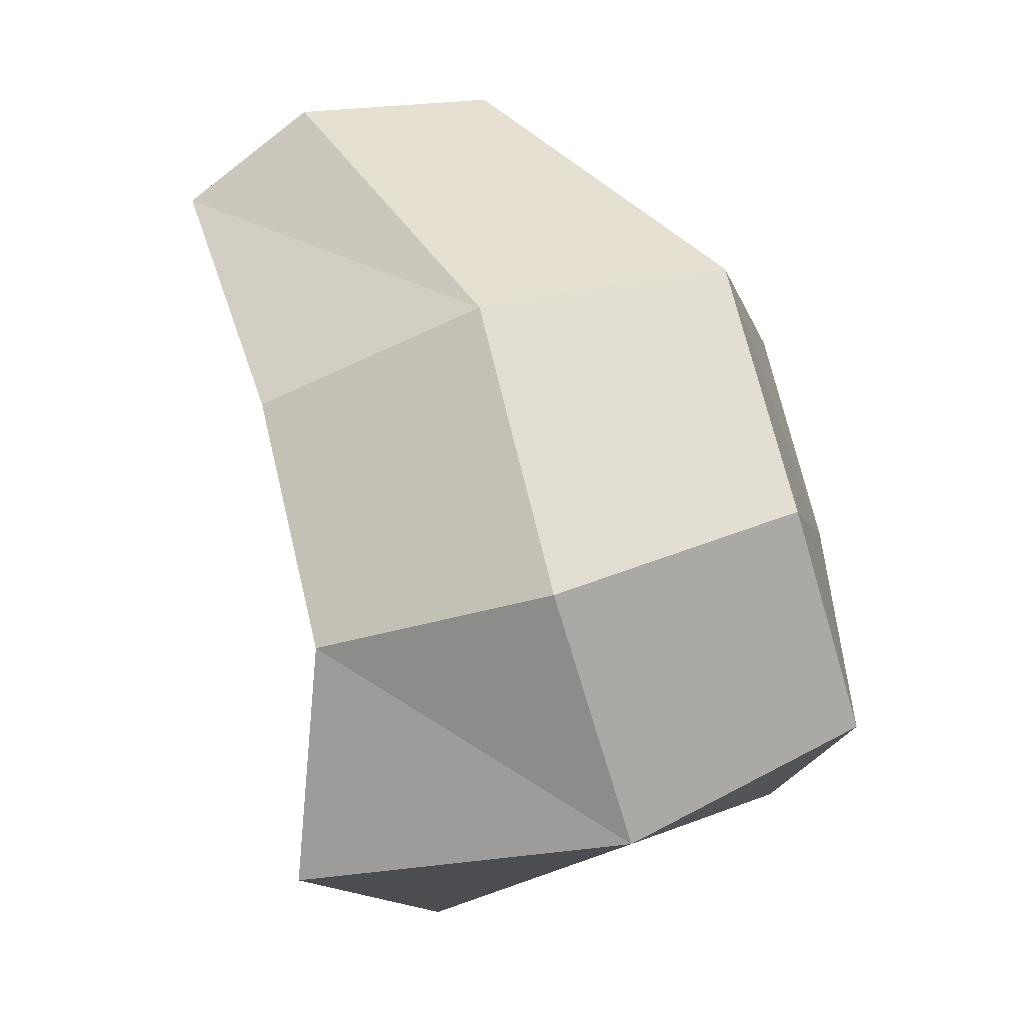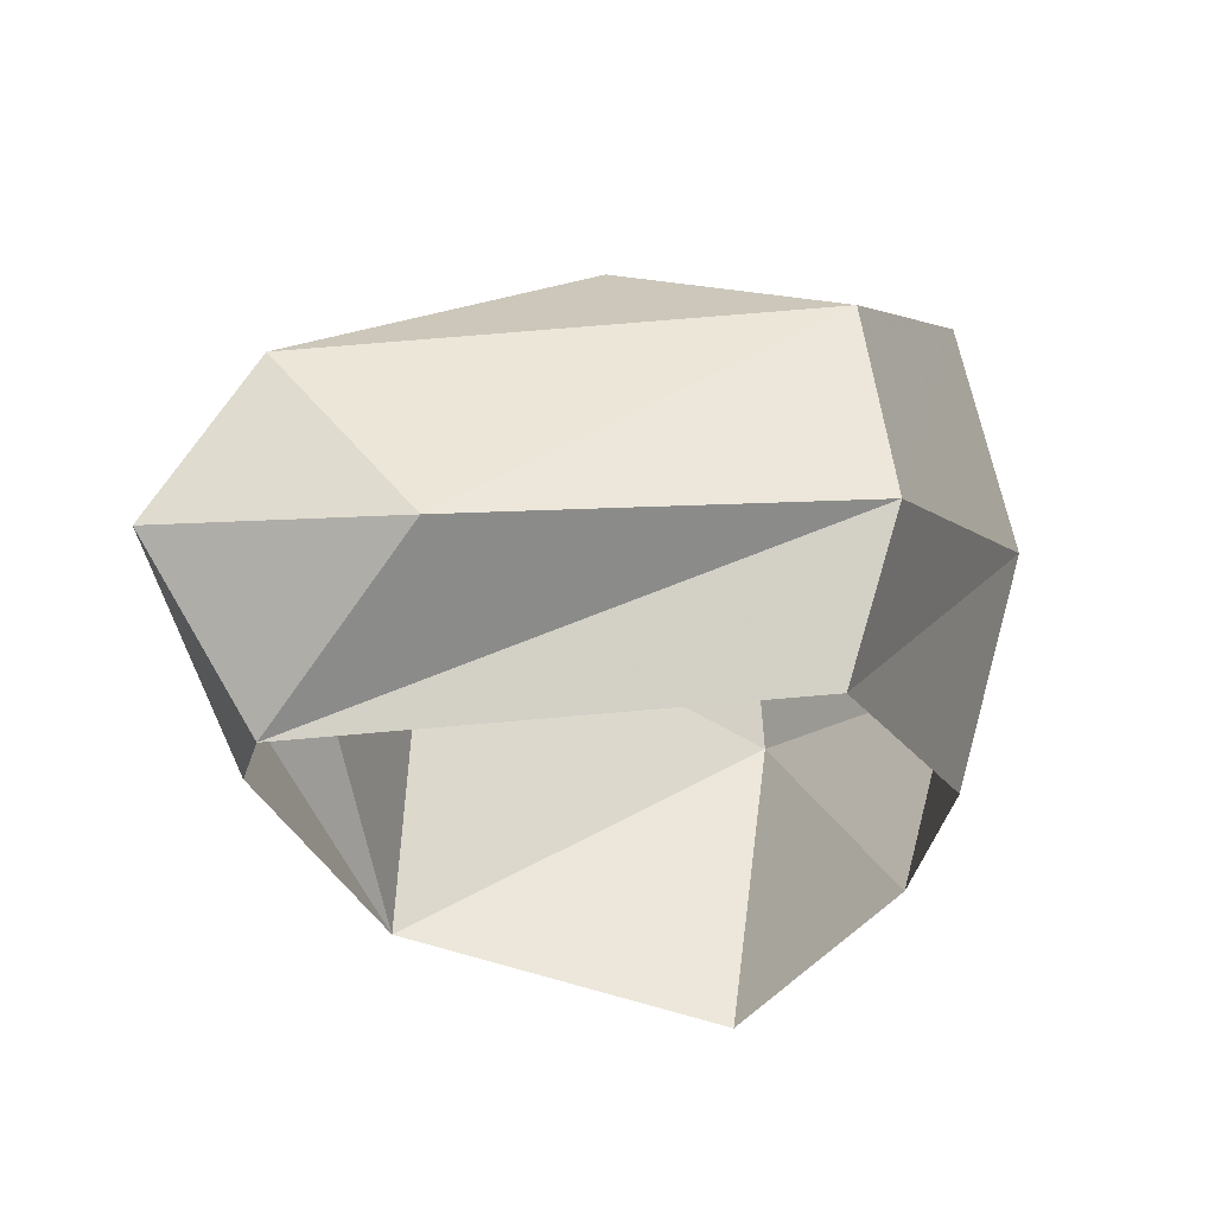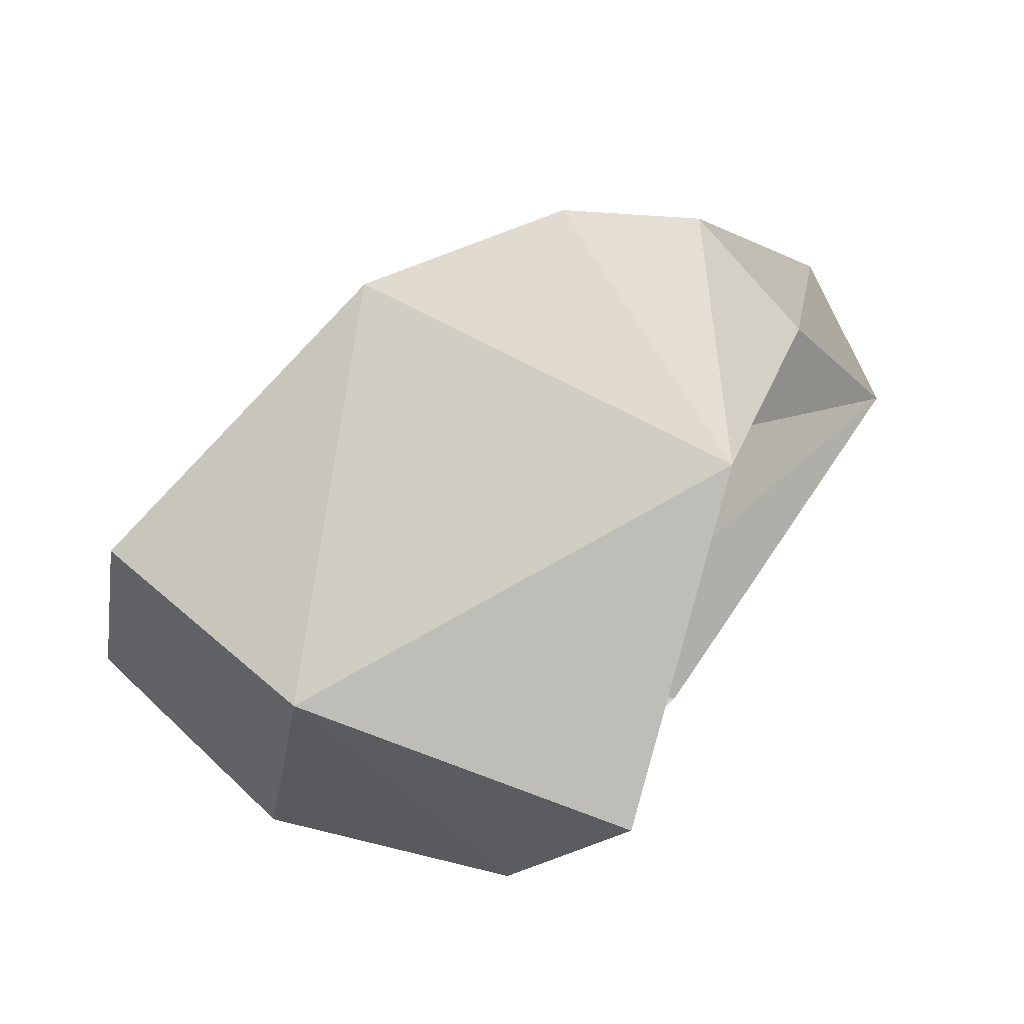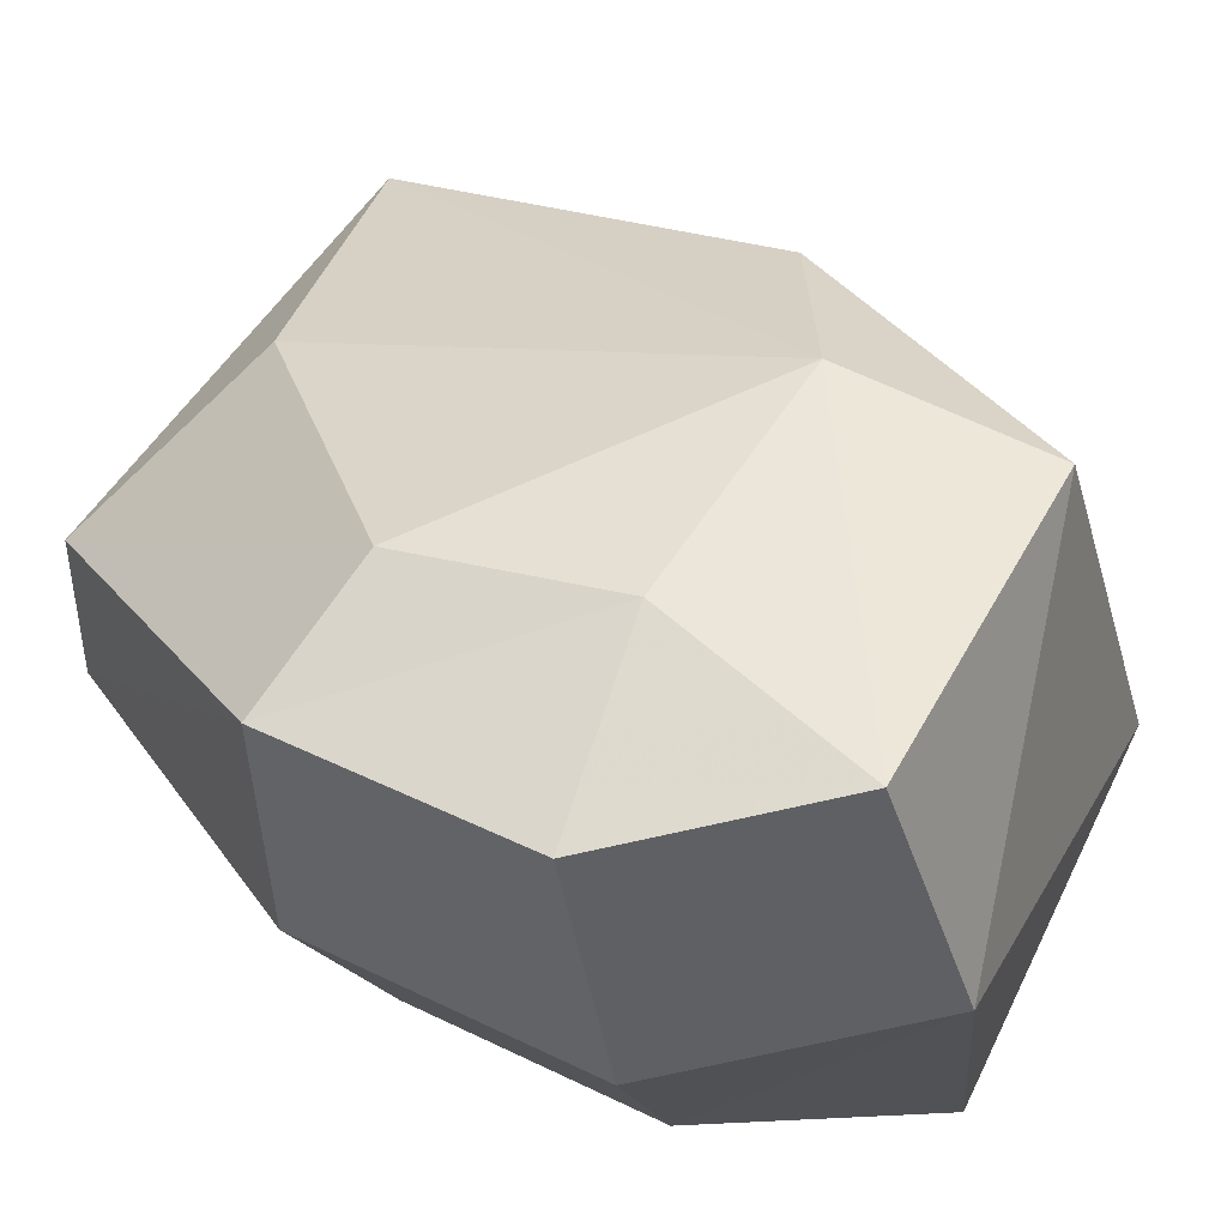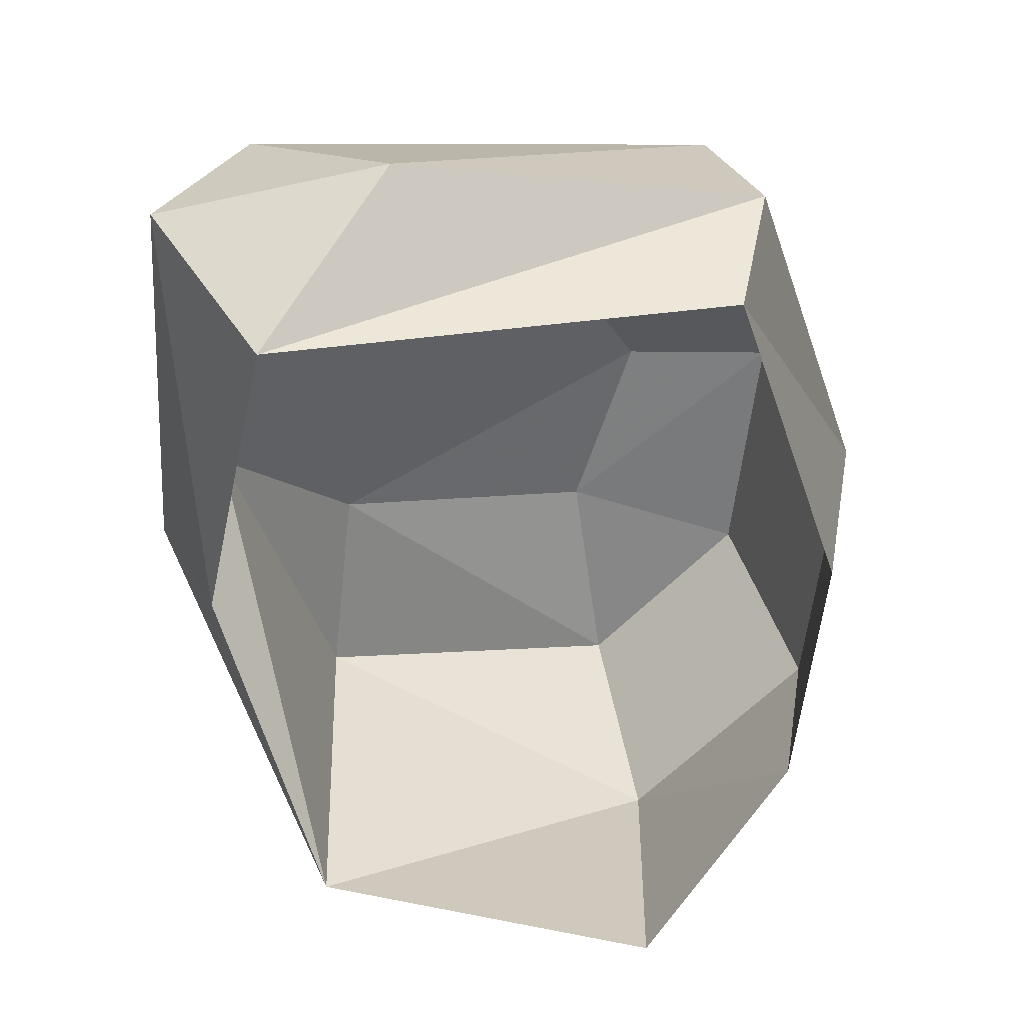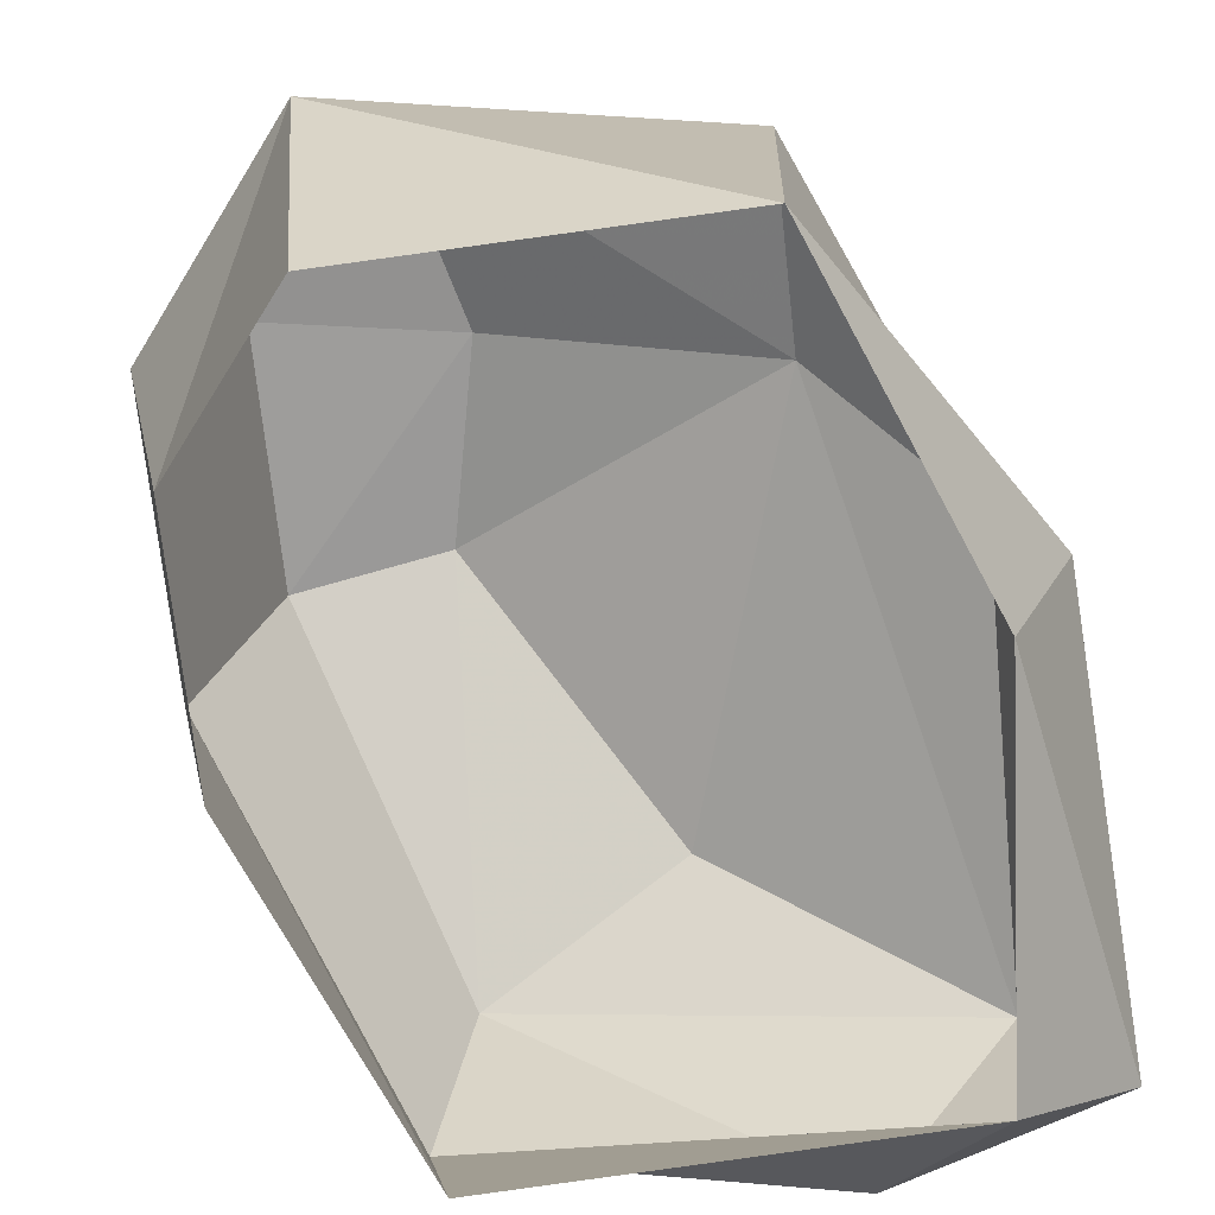
<metadata>
{"format":"obj","ext":"obj","renderer":"f3d","projection":"perspective","resolution":1024,"background":"white","views":[{"elev":-23.8,"azim":100.7,"up":"+Z"},{"elev":52.2,"azim":2.2,"up":"+Z"},{"elev":-76.6,"azim":-115.7,"up":"+Z"},{"elev":65.9,"azim":124.7,"up":"+Y"},{"elev":19.7,"azim":-3.7,"up":"+Z"},{"elev":-57.1,"azim":-167.9,"up":"+Y"}]}
</metadata>
<code>
g pSphere179
v -96.07 -192.4 121.6
v 135 -108 168.7
v 116.3 -171.5 134.4
v -36.98 -142.2 192.9
v 119.5 -17.39 175
v -101.1 -61.2 186.9
v 21.63 25.71 143.9
v 100.7 117.8 31.28
v 174.2 106.8 32.38
v 72.15 138.1 -59.03
v 161.8 133.4 -85.96
v 87.74 150.6 -162.1
v -60.27 86.69 -45.8
v -69.83 98.03 -143.3
v -125.5 22.24 2.69
v -101.1 -61.2 186.9
v 21.63 25.71 143.9
v -60.27 86.69 -45.8
v -60.27 86.69 -45.8
v -143.3 -132.1 169.6
v -36.98 -142.2 192.9
v -96.07 -192.4 121.6
v 116.3 -171.5 134.4
v 200.9 -2.443 9.166
v 173.8 -111.1 -16.5
v 135 -108 168.7
v 186.6 28.23 -127.5
v 161.4 -84.51 -134.8
v 101.1 48.12 -215.4
v 87.23 -109.6 -220.5
v -75.58 -79.37 -195.9
v 174.2 106.8 32.38
v 119.5 -17.39 175
v 161.8 133.4 -85.96
v 87.74 150.6 -162.1
v -69.83 98.03 -143.3
v -125.5 22.24 2.69
v -152.5 -40.03 -12.58
v -125.7 -108.2 -26.58
v -143.3 -132.1 169.6
v -96.07 -192.4 121.6
v -101.1 -61.2 186.9
g pSphere179_0
f 3 2 1
f 2 4 1
f 2 5 4
f 5 6 4
f 5 7 6
f 8 7 5
f 9 8 5
f 10 8 9
f 11 10 9
f 12 10 11
f 13 10 12
f 14 13 12
f 15 13 14
f 16 13 15
f 17 13 16
f 8 18 7
f 10 19 8
f 21 16 20
f 21 20 22
f 25 24 23
f 24 26 23
f 27 24 25
f 28 27 25
f 29 27 28
f 30 29 28
f 31 29 30
f 24 32 26
f 32 33 26
f 27 34 24
f 34 32 24
f 29 35 27
f 35 34 27
f 31 36 29
f 36 35 29
f 37 36 31
f 38 37 31
f 39 38 31
f 40 38 39
f 41 40 39
f 40 42 38
f 42 37 38

</code>
